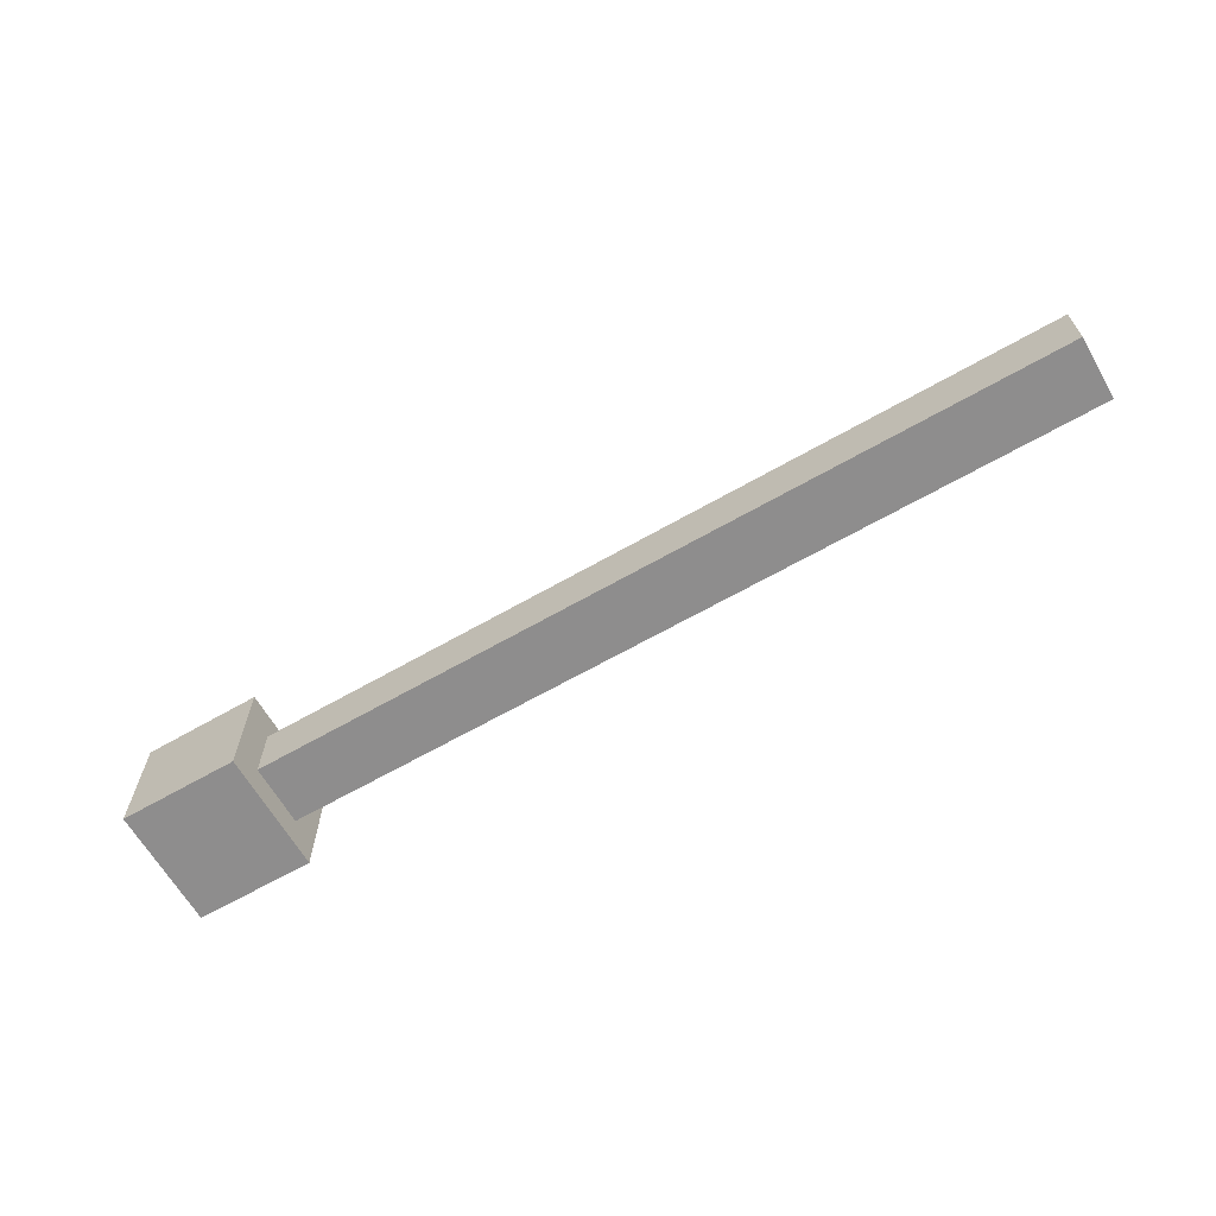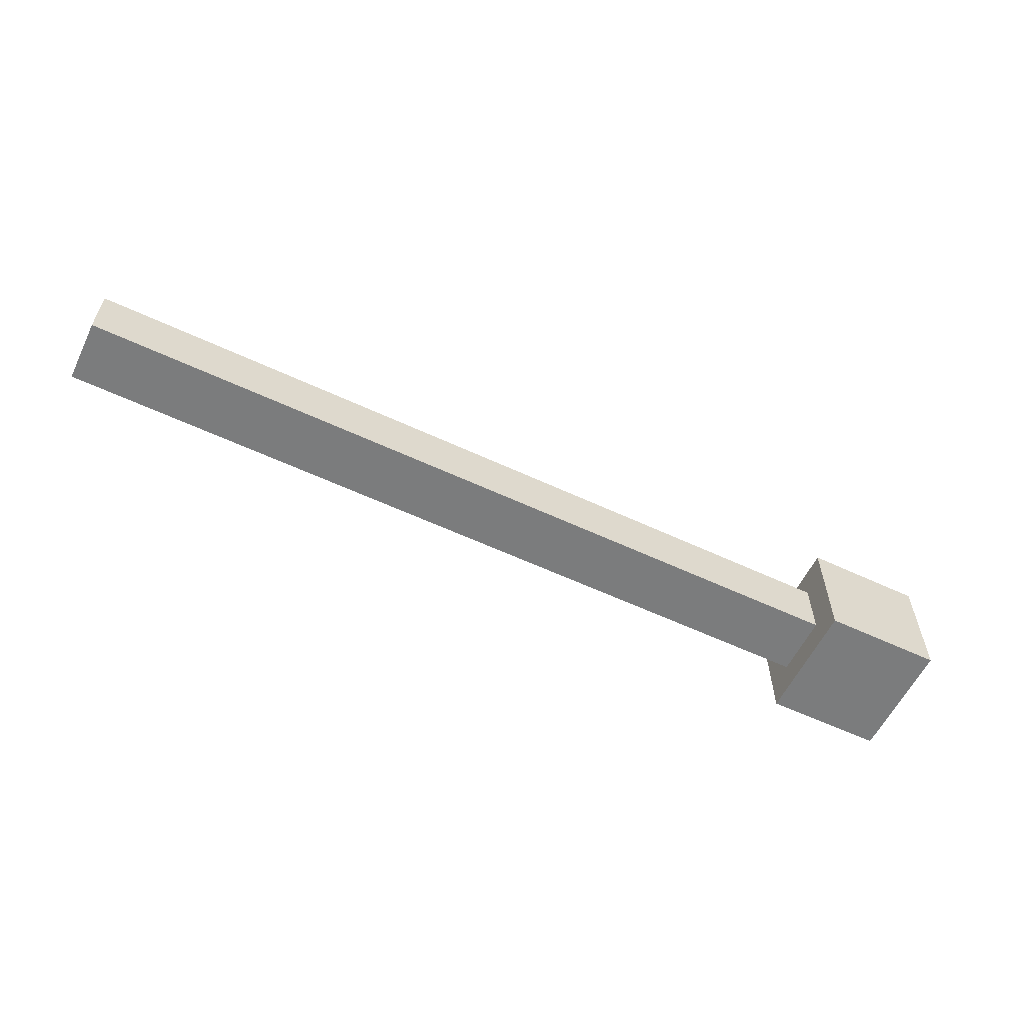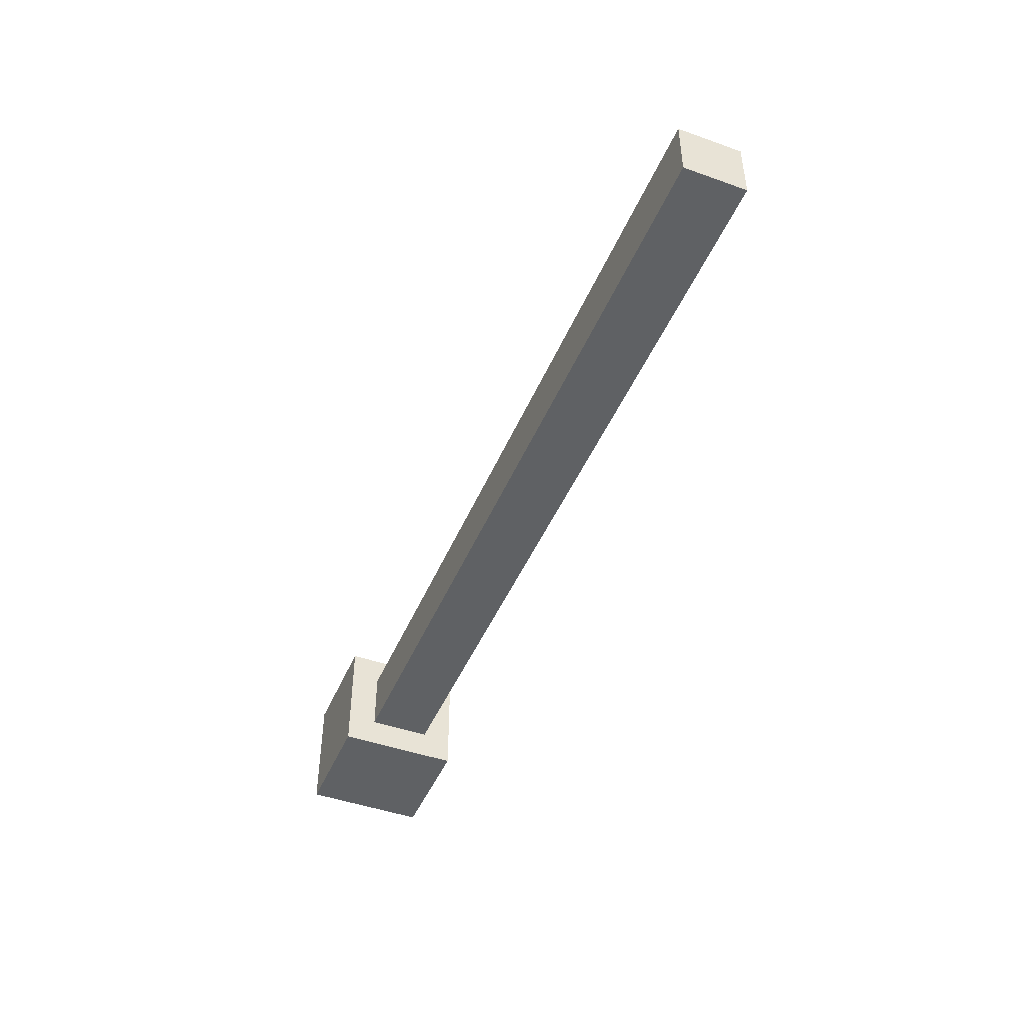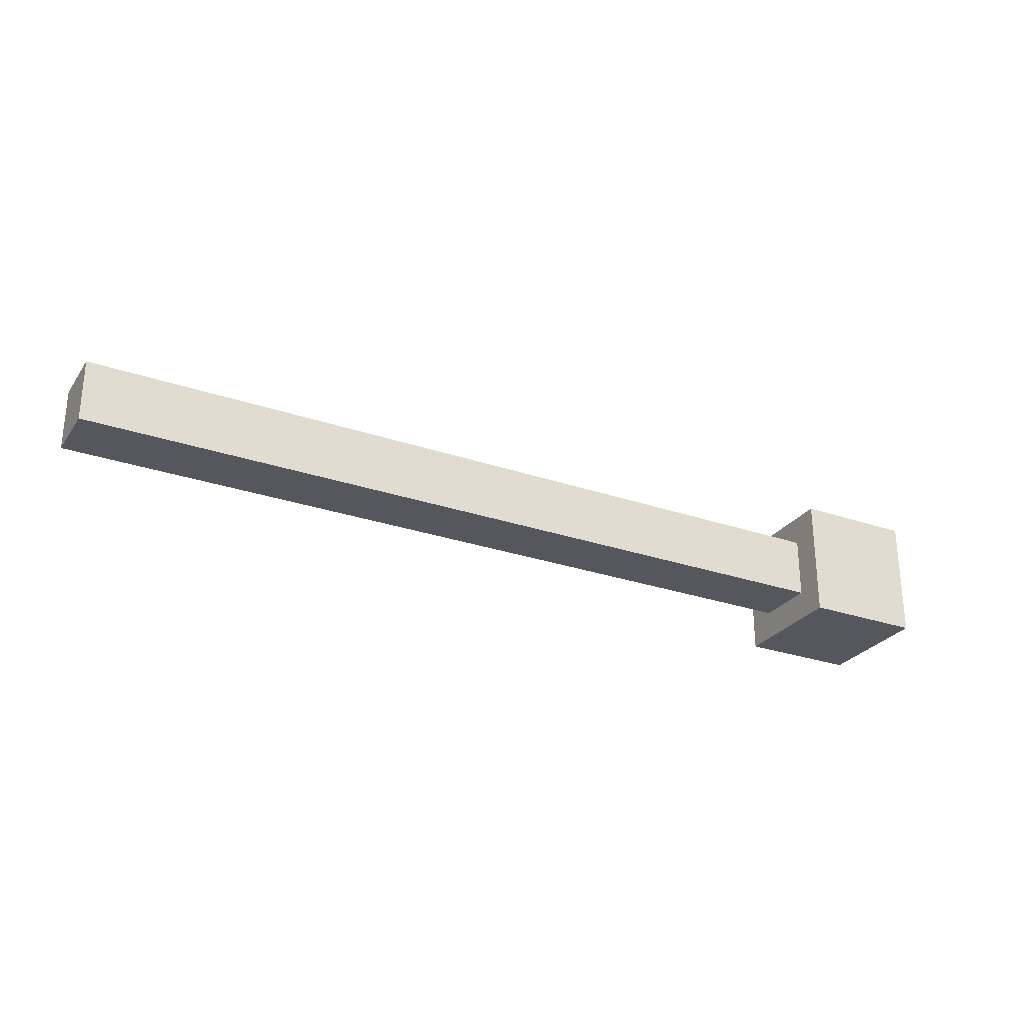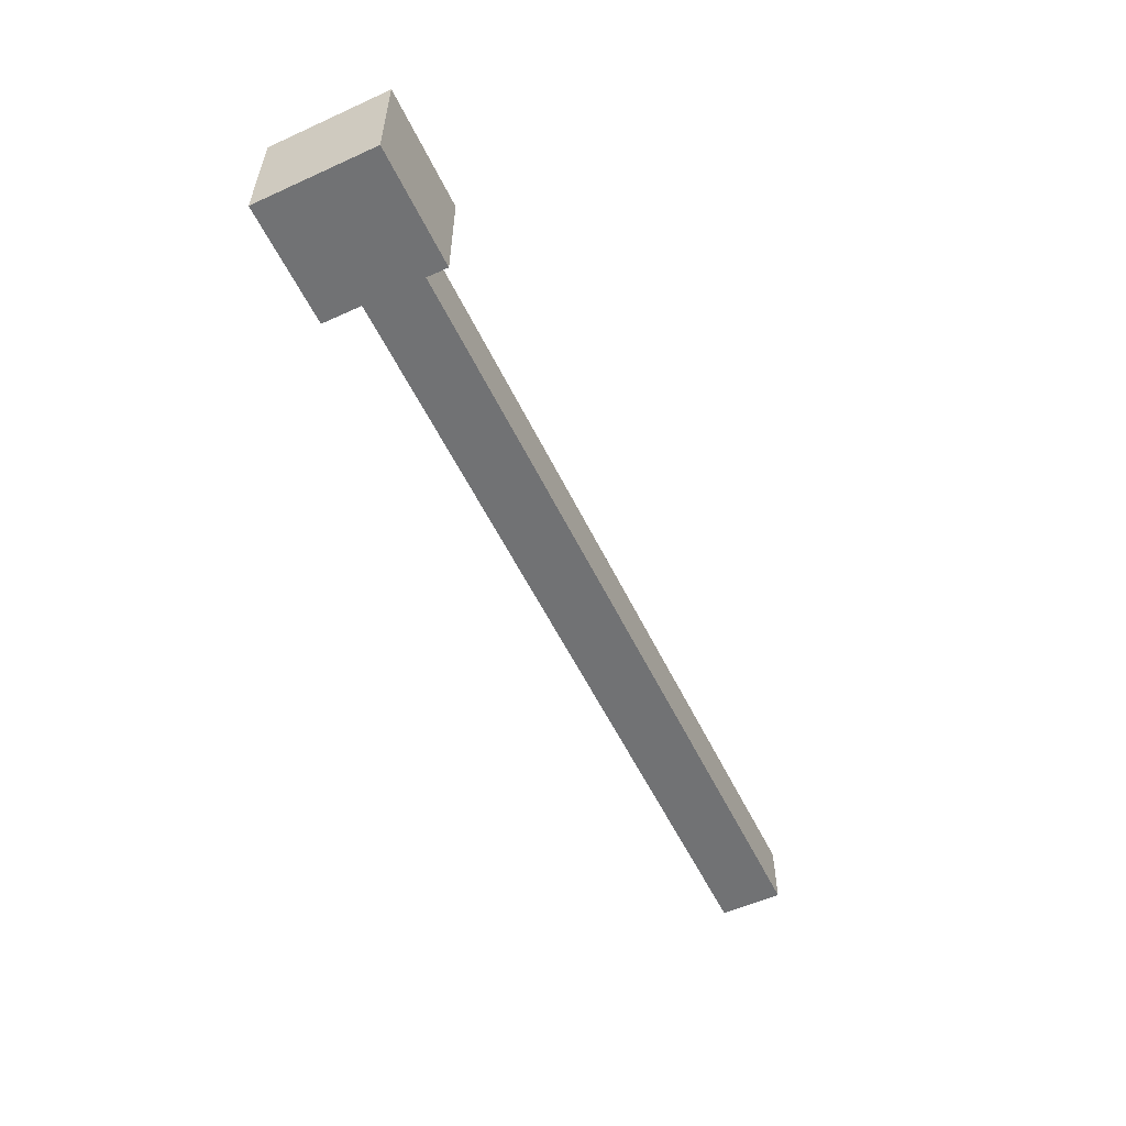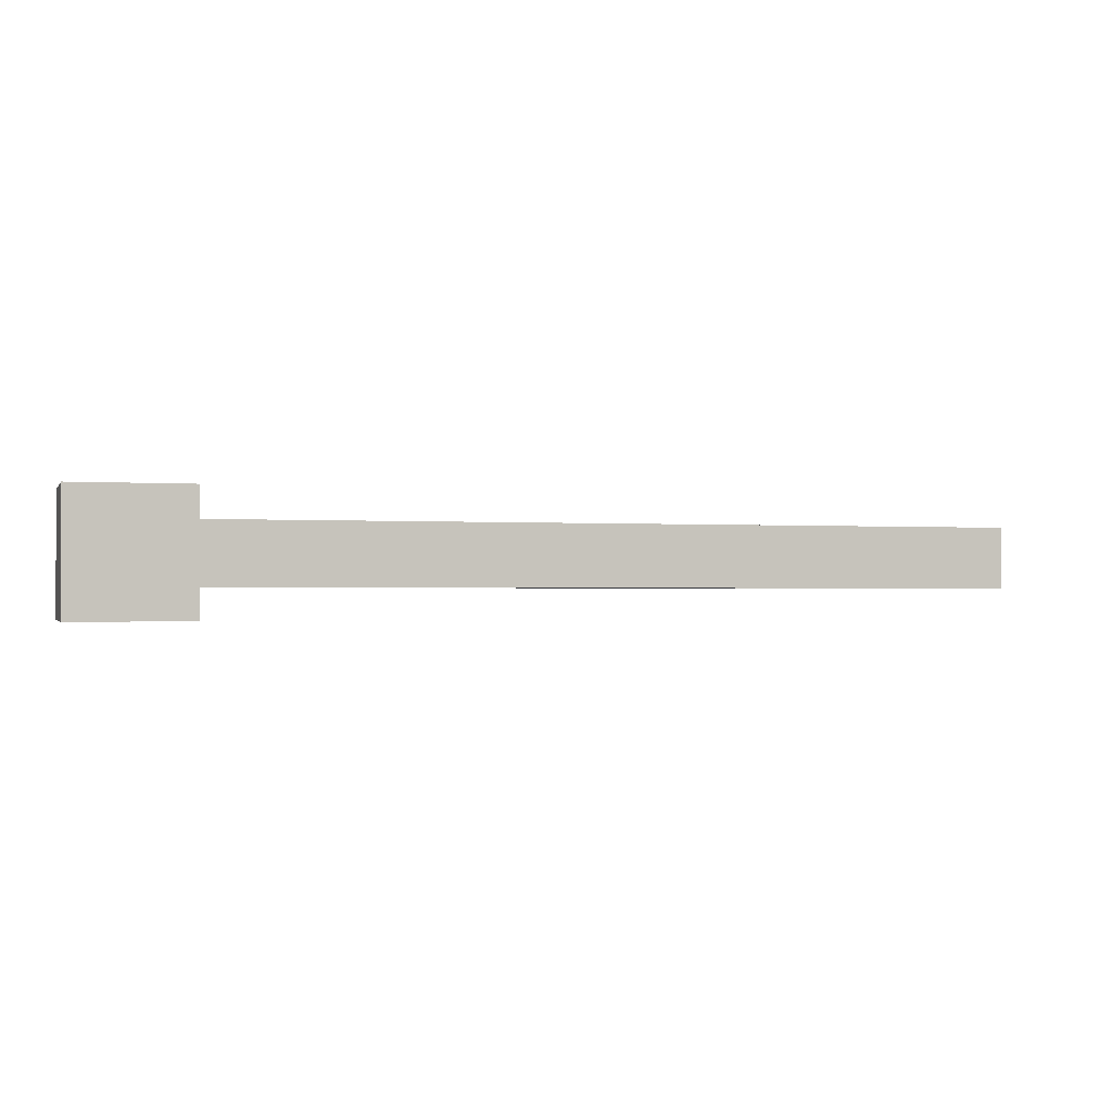
<metadata>
{"format":"obj","ext":"obj","renderer":"f3d","projection":"perspective","resolution":1024,"background":"white","views":[{"elev":-64.7,"azim":30.0,"up":"+Z"},{"elev":-58.6,"azim":154.2,"up":"+Z"},{"elev":-45.9,"azim":67.8,"up":"+Y"},{"elev":-27.6,"azim":152.2,"up":"+Y"},{"elev":-55.4,"azim":-64.5,"up":"+Y"},{"elev":-1.1,"azim":-16.7,"up":"+Y"}]}
</metadata>
<code>
o Cube.001
v -9.399 0.356 -0.356
v -9.399 -0.356 -0.356
v -9.399 0.356 0.356
v -9.399 -0.356 0.356
v -9.354 -0.6996 0.6996
v -9.354 0.6996 0.6996
v -9.354 -0.6996 -0.6996
v -9.354 0.6996 -0.6996
v -10.72 -0.6996 0.6996
v -10.72 0.6996 0.6996
v -10.72 -0.6996 -0.6996
v -10.72 0.6996 -0.6996
v 3e-06 0.356 -0.356
v 3e-06 -0.356 -0.356
v 3e-06 -0.356 0.356
v 3e-06 0.356 0.356
f 13 1 3 16
f 15 16 3 4
f 14 13 16 15
f 7 8 6 5
f 7 5 9 11
f 11 9 10 12
f 8 7 11 12
f 5 6 10 9
f 6 8 12 10
f 2 1 13 14
f 2 14 15 4

</code>
